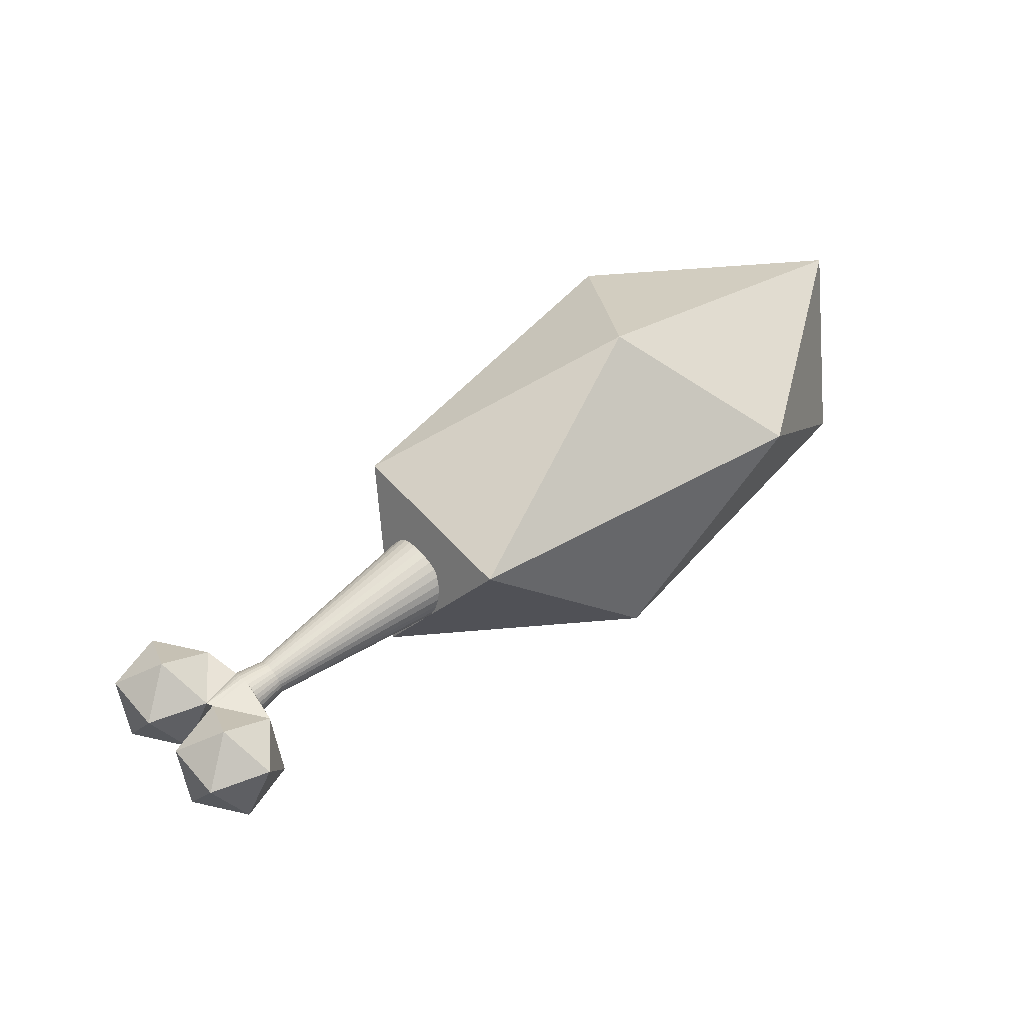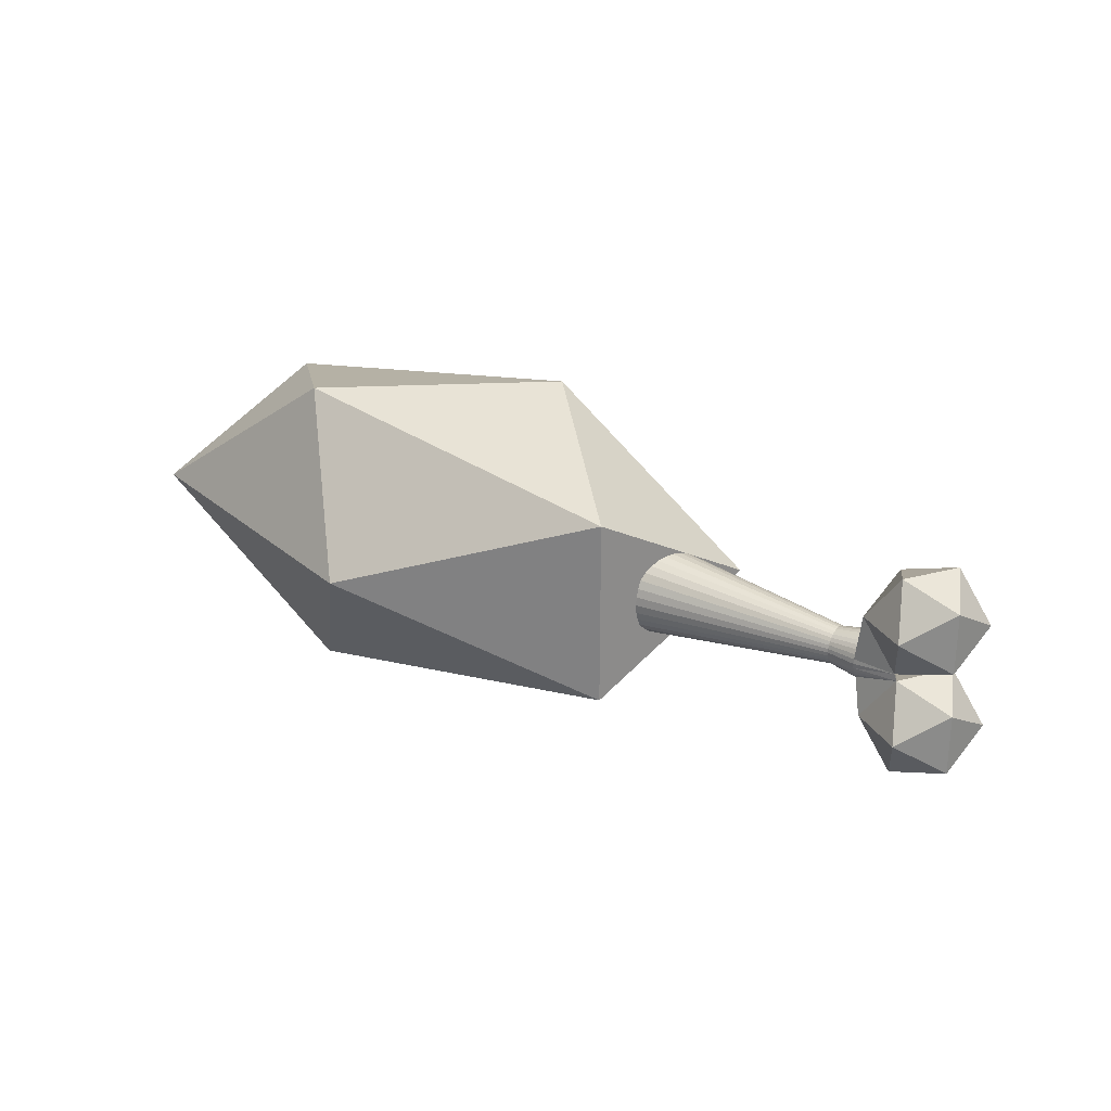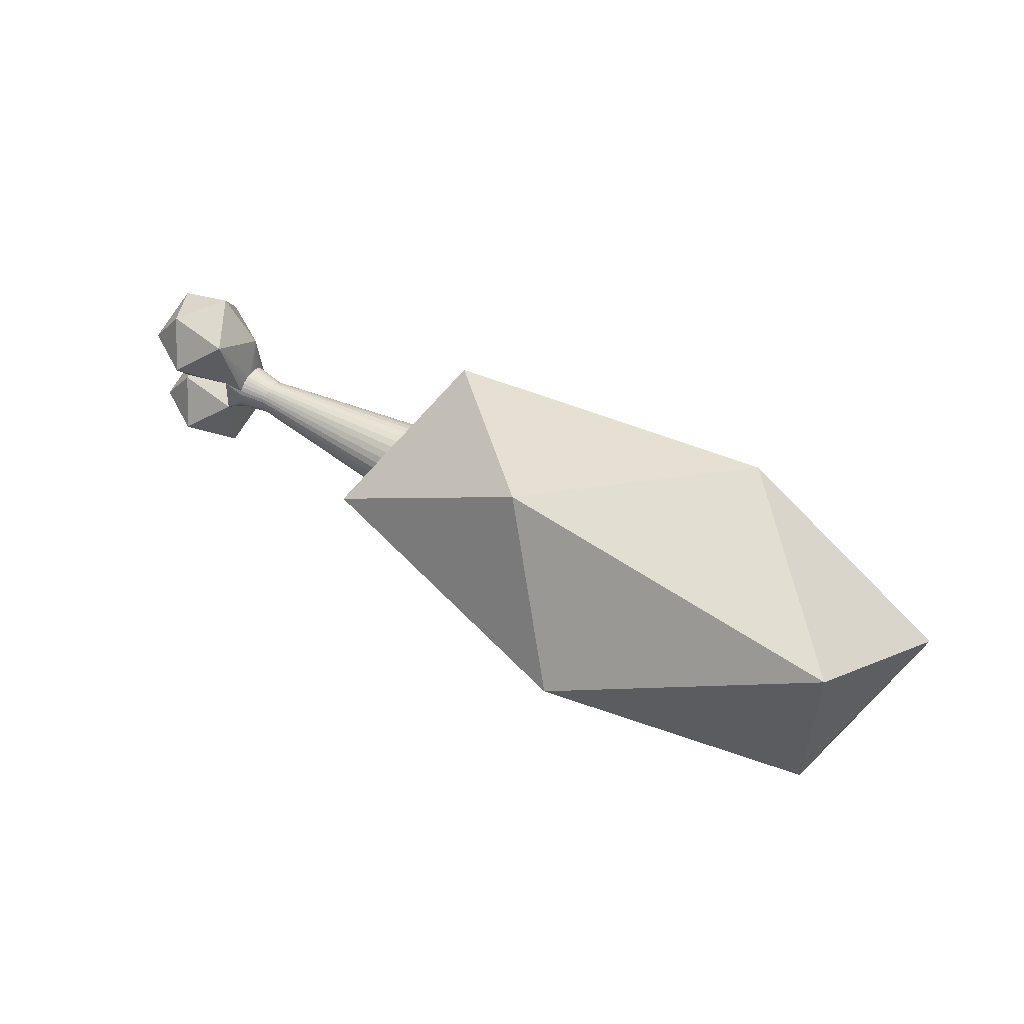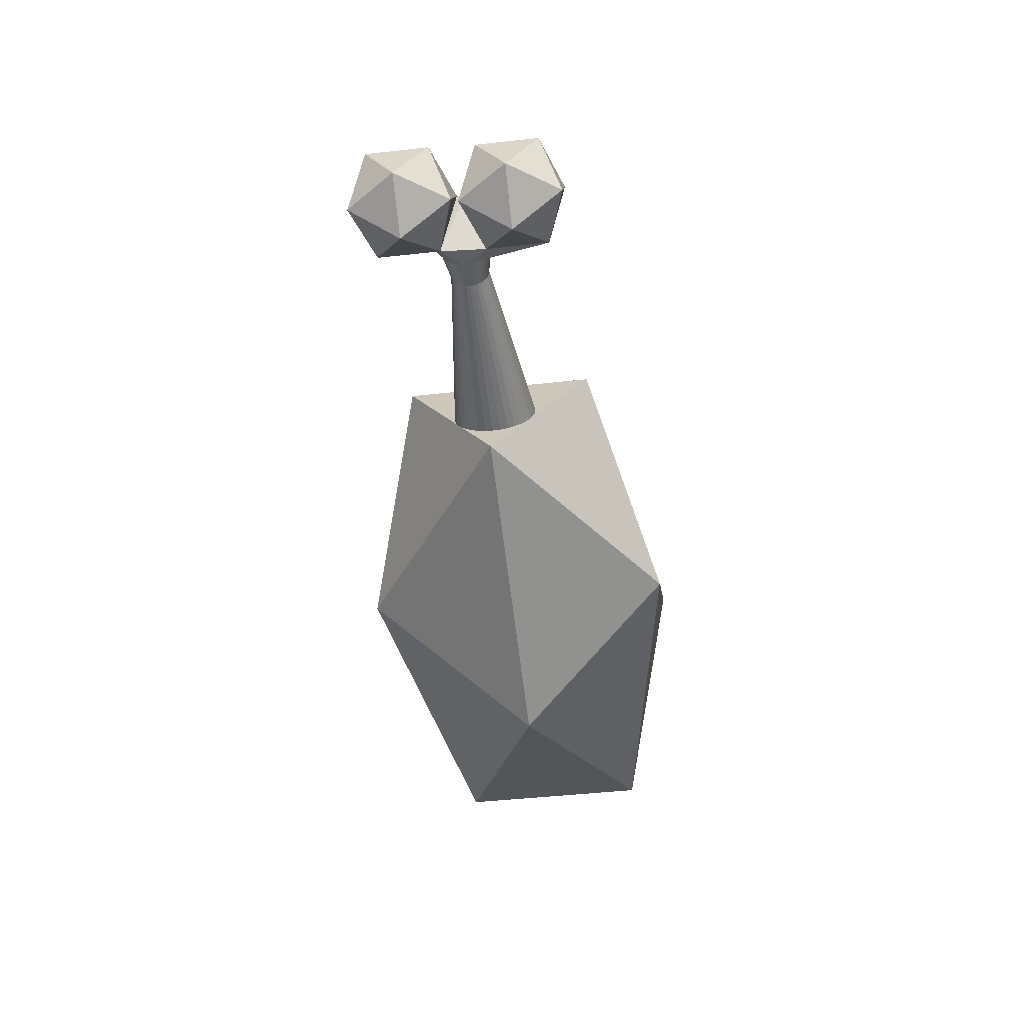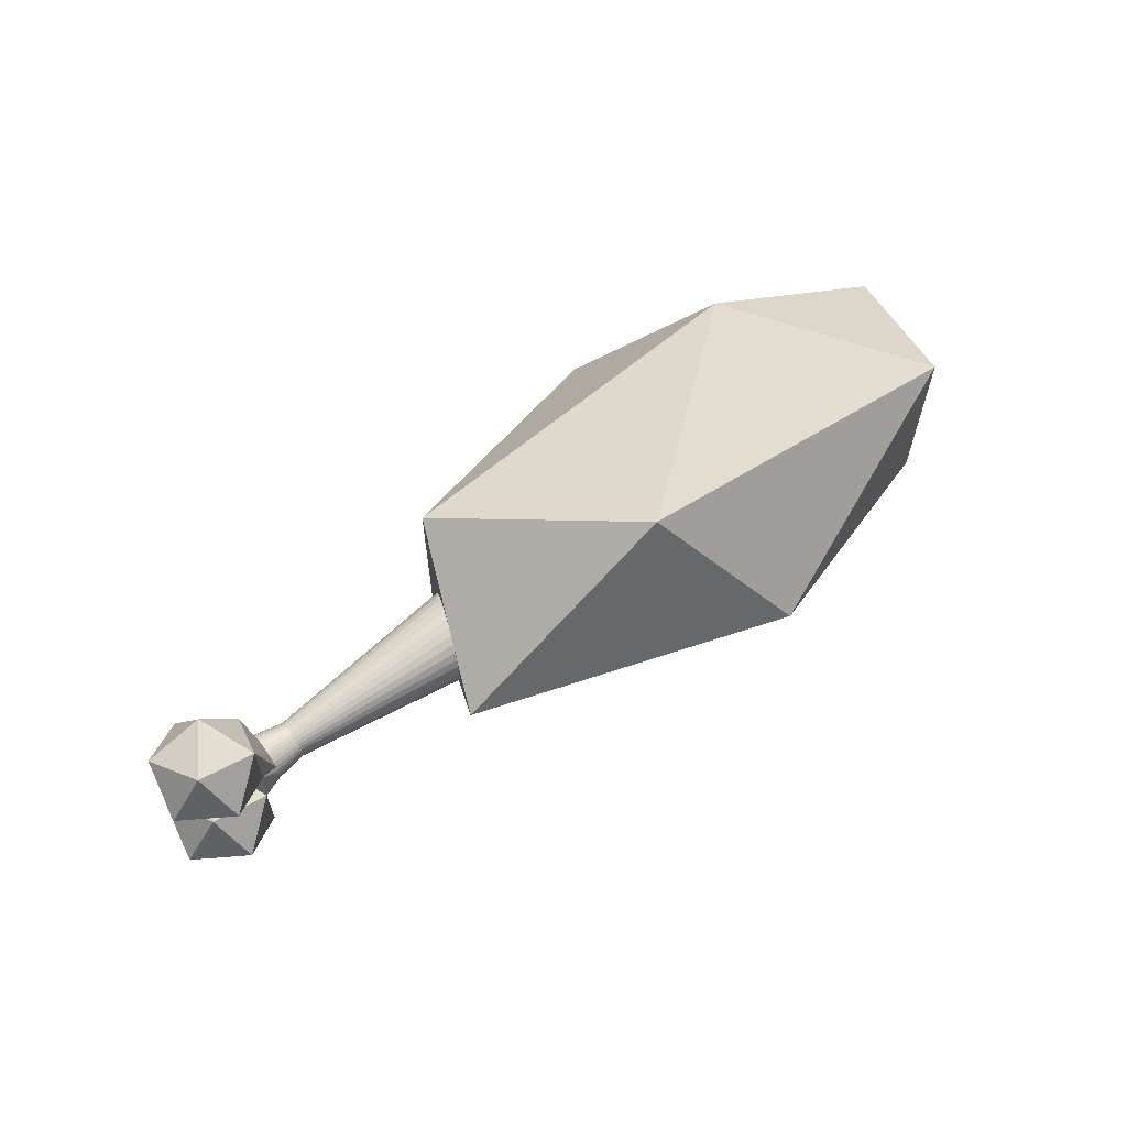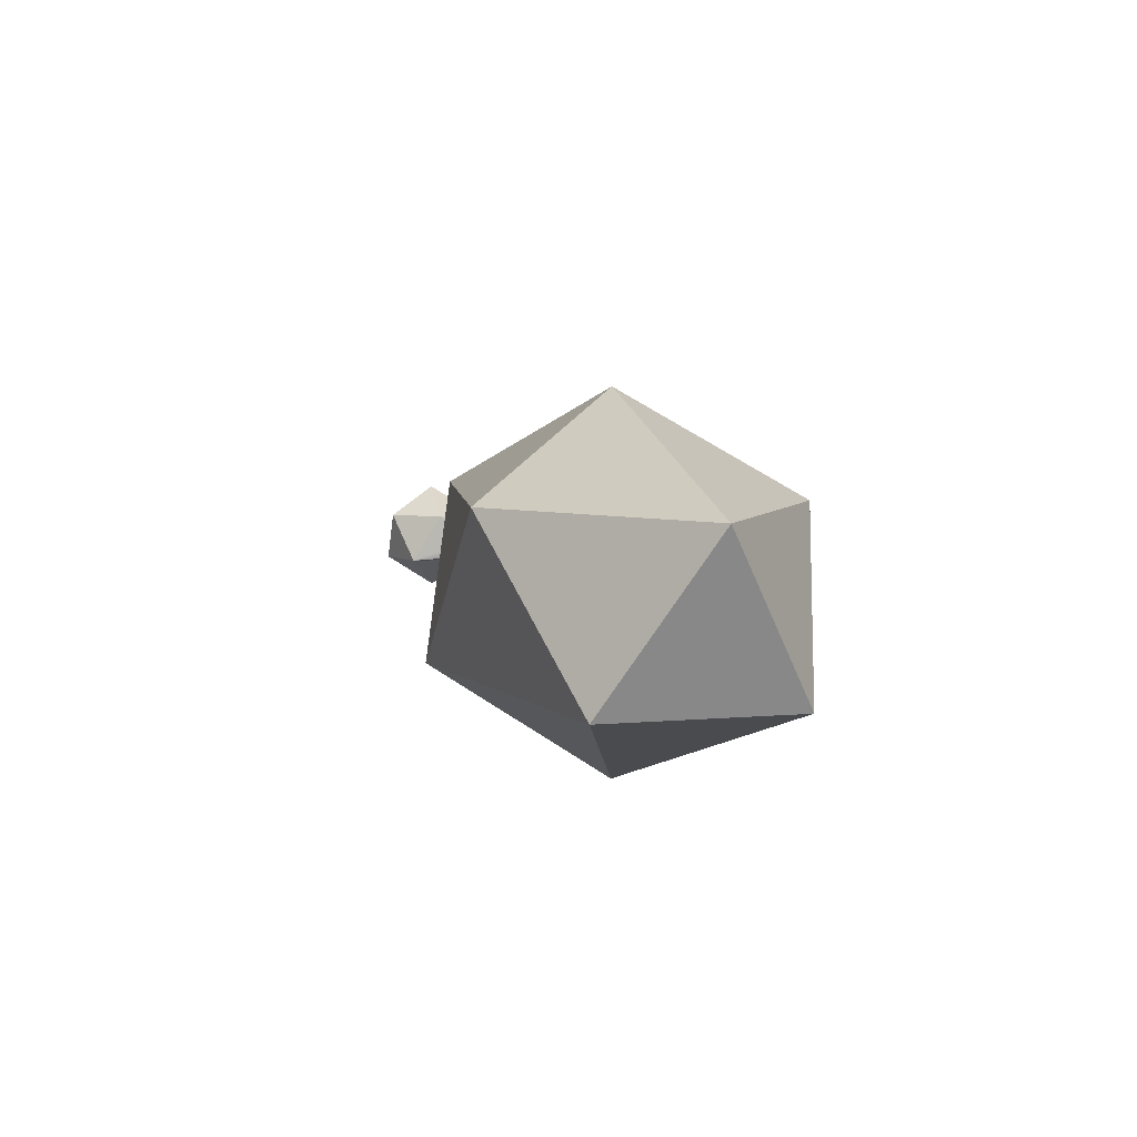
<metadata>
{"format":"obj","ext":"obj","renderer":"f3d","projection":"perspective","resolution":1024,"background":"white","views":[{"elev":53.9,"azim":-40.3,"up":"+Y"},{"elev":26.5,"azim":-144.7,"up":"+Z"},{"elev":53.6,"azim":30.9,"up":"+Z"},{"elev":-46.0,"azim":-82.8,"up":"+Y"},{"elev":62.5,"azim":-36.2,"up":"+Z"},{"elev":5.9,"azim":74.5,"up":"+Y"}]}
</metadata>
<code>
o Cylinder.001_Cylinder.002
v -0.8618 0.1411 -0.2835
v 0.4434 -0 -0.2427
v 0.4434 -0.04735 -0.238
v 0.4434 -0.09288 -0.2242
v -0.9157 -0.1411 -0.1176
v 0.4434 -0.1348 -0.2018
v 0.4434 -0.1716 -0.1716
v 0.4434 -0.2018 -0.1348
v 0.4434 -0.2242 -0.09288
v 0.4434 -0.238 -0.04735
v -0.9004 -0.1411 0.1227
v 0.4434 -0.2427 -0
v 0.4434 -0.238 0.04735
v 0.4434 -0.2242 0.09288
v -0.9004 -0.1411 0.4545
v 0.4434 -0.2018 0.1348
v 0.4434 -0.1716 0.1716
v 0.4434 -0.1348 0.2018
v 0.4434 -0.09288 0.2242
v 0.4434 -0.04735 0.238
v -0.8465 0.1411 0.2886
v 0.4434 0 0.2427
v 0.4434 0.04735 0.238
v 0.4434 0.09288 0.2242
v 0.4434 0.1348 0.2018
v 0.4434 0.1716 0.1716
v 0.4434 0.2018 0.1348
v 0.4434 0.2242 0.09288
v 0.4434 0.238 0.04735
v -1.042 0.1411 0.02012
v 0.4434 0.2427 -0
v -1.057 0.1411 -0.01509
v 0.4434 0.238 -0.04735
v 0.4434 0.2242 -0.09288
v 0.4434 0.2018 -0.1348
v 0.4434 0.1716 -0.1716
v 0.4434 0.1348 -0.2018
v 0.4434 0.09288 -0.2242
v 0.4434 0.04735 -0.238
v -1.129 -0.3156 0.2886
v -1.216 -0.1411 0.557
v -1.411 -0.1411 0.2886
v -1.216 -0.1411 0.02012
v -1.042 0.1411 0.557
v -1.357 0.1411 0.4545
v -1.357 0.1411 0.1227
v -1.129 0.3156 0.2886
v -1.144 -0.3156 -0.2835
v -1.231 -0.1411 -0.01509
v -1.426 -0.1411 -0.2835
v -1.231 -0.1411 -0.552
v -0.9157 -0.1411 -0.4494
v -1.372 0.1411 -0.1176
v -1.372 0.1411 -0.4494
v -1.057 0.1411 -0.552
v -1.144 0.3156 -0.2835
v -0.6453 0 -0.1031
v -0.6453 -0.02011 -0.1011
v -0.6453 -0.03945 -0.09523
v -0.6453 -0.05727 -0.08571
v -0.6453 -0.07289 -0.07289
v -0.6453 -0.08571 -0.05727
v -0.6453 -0.09523 -0.03945
v -0.6453 -0.1011 -0.02011
v -0.6453 -0.1031 -0
v -0.6453 -0.1011 0.02011
v -0.6453 -0.09523 0.03945
v -0.6453 -0.08571 0.05727
v -0.6453 -0.07289 0.07289
v -0.6453 -0.05727 0.08571
v -0.6453 -0.03945 0.09523
v -0.6453 -0.02011 0.1011
v -0.6453 0 0.1031
v -0.6453 0.02011 0.1011
v -0.6453 0.03945 0.09523
v -0.6453 0.05727 0.08571
v -0.6453 0.07289 0.07289
v -0.6453 0.08571 0.05727
v -0.6453 0.09523 0.03945
v -0.6453 0.1011 0.02011
v -0.6453 0.1031 -0
v -0.6453 0.1011 -0.02011
v -0.6453 0.09523 -0.03945
v -0.6453 0.08571 -0.05727
v -0.6453 0.07289 -0.07289
v -0.6453 0.05727 -0.08571
v -0.6453 0.03945 -0.09523
v -0.6453 0.02011 -0.1011
v -0.8087 -0.02592 -0.1303
v -0.8087 -0.05084 -0.1227
v -0.8087 -0.0738 -0.1105
v -0.8087 -0.09394 -0.09394
v -0.8087 -0.1105 -0.0738
v -0.8087 -0.1227 -0.05084
v -0.8087 -0.1303 -0.02592
v -0.8087 -0.1328 -0
v -0.8087 -0.1303 0.02592
v -0.8087 -0.1227 0.05084
v -0.8087 -0.1105 0.0738
v -0.8087 -0.09394 0.09394
v -0.8087 -0.0738 0.1105
v -0.8087 -0.05084 0.1227
v -0.8087 -0.02592 0.1303
v -0.8087 0 0.1328
v -0.8087 0.02592 0.1303
v -0.8087 0.05084 0.1227
v -0.8087 0.0738 0.1105
v -0.8087 0.09394 0.09394
v -0.8087 0.1105 0.0738
v -0.8087 0.1227 0.05084
v -0.8087 0.1303 0.02592
v -0.8087 0.1328 -0
v -0.8087 0.1303 -0.02592
v -0.8087 0.1227 -0.05084
v -0.8087 0.1105 -0.0738
v -0.8087 0.09394 -0.09394
v -0.8087 0.0738 -0.1105
v -0.8087 0.05084 -0.1227
v -0.8087 0.02592 -0.1303
v -0.8087 0 -0.1328
v 1.96 -1 0
v 3.384 -0.4472 0.5257
v 1.417 -0.4472 0.8506
v 0.2014 -0.4472 0
v 1.417 -0.4472 -0.8506
v 3.384 -0.4472 -0.5257
v 2.504 0.4472 0.8506
v 0.5374 0.4472 0.5257
v 0.5374 0.4472 -0.5257
v 2.504 0.4472 -0.8506
v 3.72 0.4472 0
v 1.96 1 0
f 2 58 57
f 3 59 58
f 4 60 59
f 6 61 60
f 7 62 61
f 8 63 62
f 9 64 63
f 64 12 65
f 12 66 65
f 13 67 66
f 14 68 67
f 16 69 68
f 17 70 69
f 18 71 70
f 19 72 71
f 72 22 73
f 22 74 73
f 23 75 74
f 24 76 75
f 25 77 76
f 26 78 77
f 27 79 78
f 28 80 79
f 29 81 80
f 31 82 81
f 33 83 82
f 34 84 83
f 35 85 84
f 36 86 85
f 37 87 86
f 4 34 24
f 38 88 87
f 39 57 88
f 40 15 41
f 15 40 11
f 40 41 42
f 40 42 43
f 40 43 11
f 15 11 21
f 41 15 44
f 42 41 45
f 43 42 46
f 11 43 30
f 15 21 44
f 41 44 45
f 42 45 46
f 43 46 30
f 11 30 21
f 44 21 47
f 45 44 47
f 46 45 47
f 30 46 47
f 21 30 47
f 48 5 49
f 5 48 52
f 48 49 50
f 48 50 51
f 48 51 52
f 5 52 1
f 49 5 32
f 50 49 53
f 51 50 54
f 52 51 55
f 5 1 32
f 49 32 53
f 50 53 54
f 51 54 55
f 52 55 1
f 32 1 56
f 53 32 56
f 54 53 56
f 55 54 56
f 1 55 56
f 119 57 120
f 87 119 118
f 86 118 117
f 85 117 116
f 84 116 115
f 83 115 114
f 82 114 113
f 112 82 113
f 80 112 111
f 79 111 110
f 78 110 109
f 77 109 108
f 76 108 107
f 75 107 106
f 74 106 105
f 73 105 104
f 72 104 103
f 71 103 102
f 70 102 101
f 100 70 101
f 68 100 99
f 67 99 98
f 66 98 97
f 65 97 96
f 95 65 96
f 94 64 95
f 62 94 93
f 92 62 93
f 60 92 91
f 90 60 91
f 58 90 89
f 57 89 120
f 1 120 89
f 1 89 90
f 90 5 1
f 5 91 92
f 5 92 93
f 5 93 94
f 5 94 95
f 5 96 11
f 11 96 97
f 11 97 98
f 11 99 15
f 15 99 100
f 15 100 101
f 15 101 102
f 15 102 103
f 103 21 15
f 21 104 105
f 21 105 106
f 21 106 107
f 21 107 108
f 21 108 109
f 21 109 110
f 21 110 111
f 111 30 21
f 30 113 32
f 32 113 114
f 32 114 115
f 32 115 116
f 116 1 32
f 1 117 118
f 1 118 119
f 1 119 120
f 30 32 5
f 2 3 58
f 3 4 59
f 4 6 60
f 6 7 61
f 7 8 62
f 8 9 63
f 9 10 64
f 64 10 12
f 12 13 66
f 13 14 67
f 14 16 68
f 16 17 69
f 17 18 70
f 18 19 71
f 19 20 72
f 72 20 22
f 22 23 74
f 23 24 75
f 24 25 76
f 25 26 77
f 26 27 78
f 27 28 79
f 28 29 80
f 29 31 81
f 31 33 82
f 33 34 83
f 34 35 84
f 35 36 85
f 36 37 86
f 37 38 87
f 4 3 2
f 2 39 4
f 39 38 4
f 38 37 36
f 36 35 34
f 34 33 31
f 31 29 34
f 29 28 34
f 28 27 26
f 26 25 28
f 25 24 28
f 24 23 22
f 22 20 24
f 20 19 24
f 19 18 17
f 17 16 14
f 14 13 9
f 13 12 9
f 12 10 9
f 9 8 7
f 7 6 4
f 38 36 34
f 19 17 24
f 17 14 24
f 9 7 4
f 4 38 34
f 34 28 24
f 14 9 24
f 9 4 24
f 38 39 88
f 39 2 57
f 119 88 57
f 87 88 119
f 86 87 118
f 85 86 117
f 84 85 116
f 83 84 115
f 82 83 114
f 112 81 82
f 80 81 112
f 79 80 111
f 78 79 110
f 77 78 109
f 76 77 108
f 75 76 107
f 74 75 106
f 73 74 105
f 72 73 104
f 71 72 103
f 70 71 102
f 100 69 70
f 68 69 100
f 67 68 99
f 66 67 98
f 65 66 97
f 95 64 65
f 94 63 64
f 62 63 94
f 92 61 62
f 60 61 92
f 90 59 60
f 58 59 90
f 57 58 89
f 90 91 5
f 5 95 96
f 11 98 99
f 103 104 21
f 111 112 30
f 30 112 113
f 116 117 1
f 32 1 5
f 5 11 30
f 11 15 21
f 30 11 21
f 121 122 123
f 122 121 126
f 121 123 124
f 121 124 125
f 121 125 126
f 122 126 131
f 123 122 127
f 124 123 128
f 125 124 129
f 126 125 130
f 122 131 127
f 123 127 128
f 124 128 129
f 125 129 130
f 126 130 131
f 127 131 132
f 128 127 132
f 129 128 132
f 130 129 132
f 131 130 132

</code>
